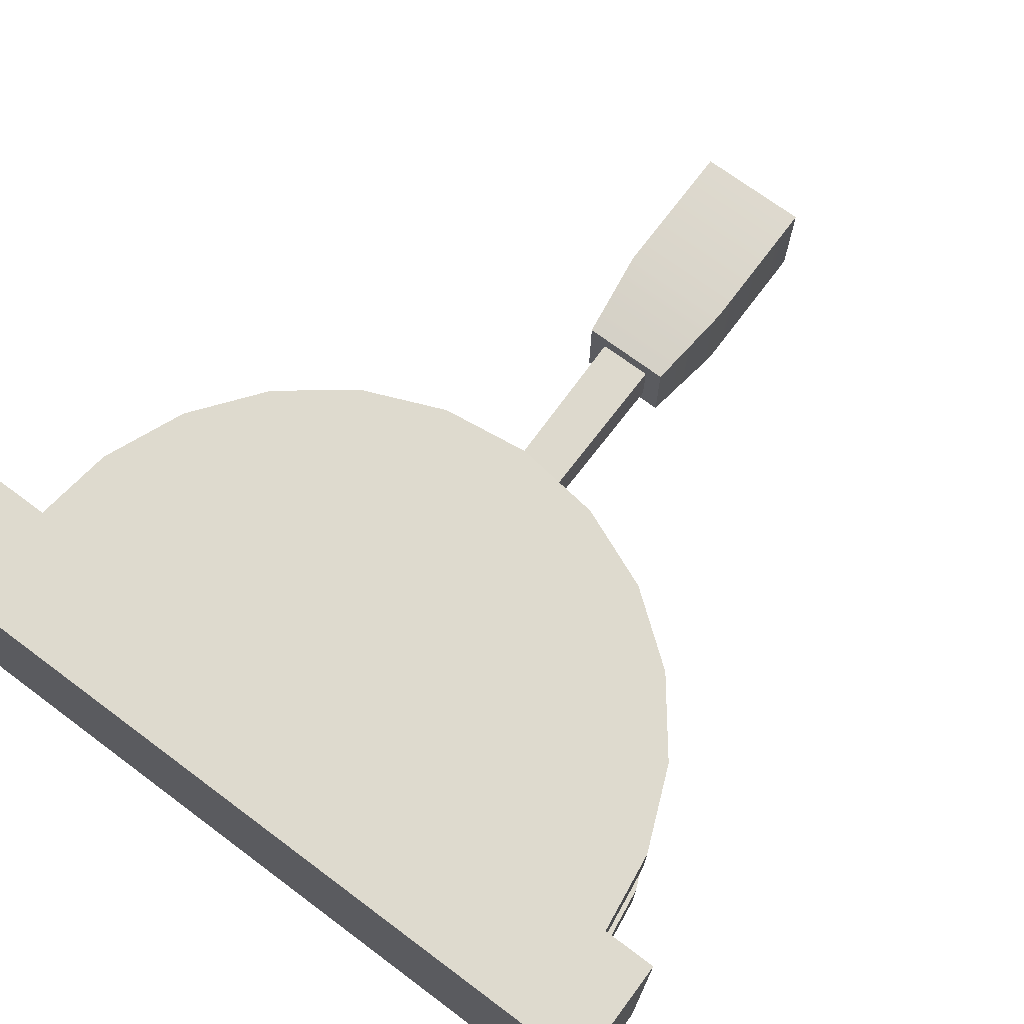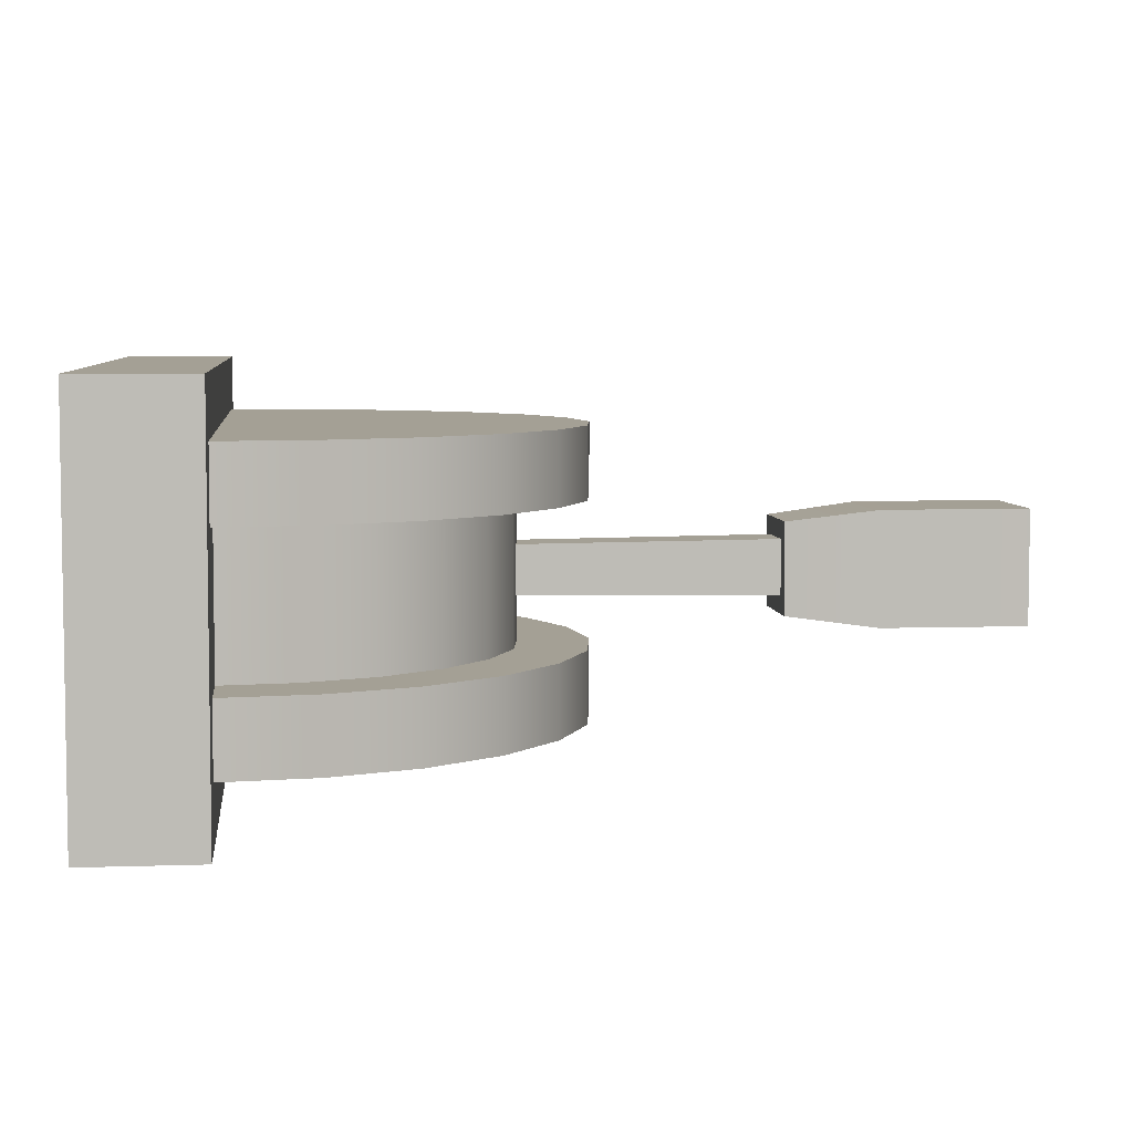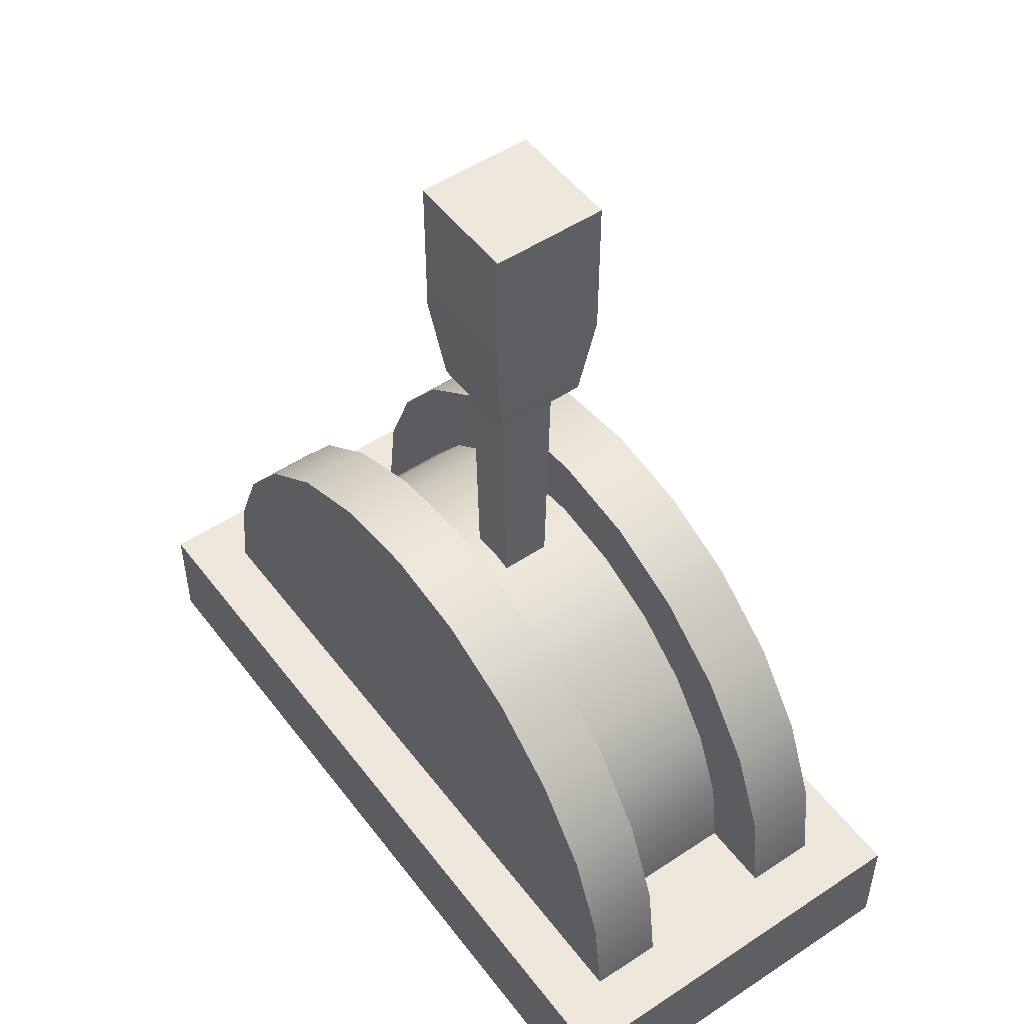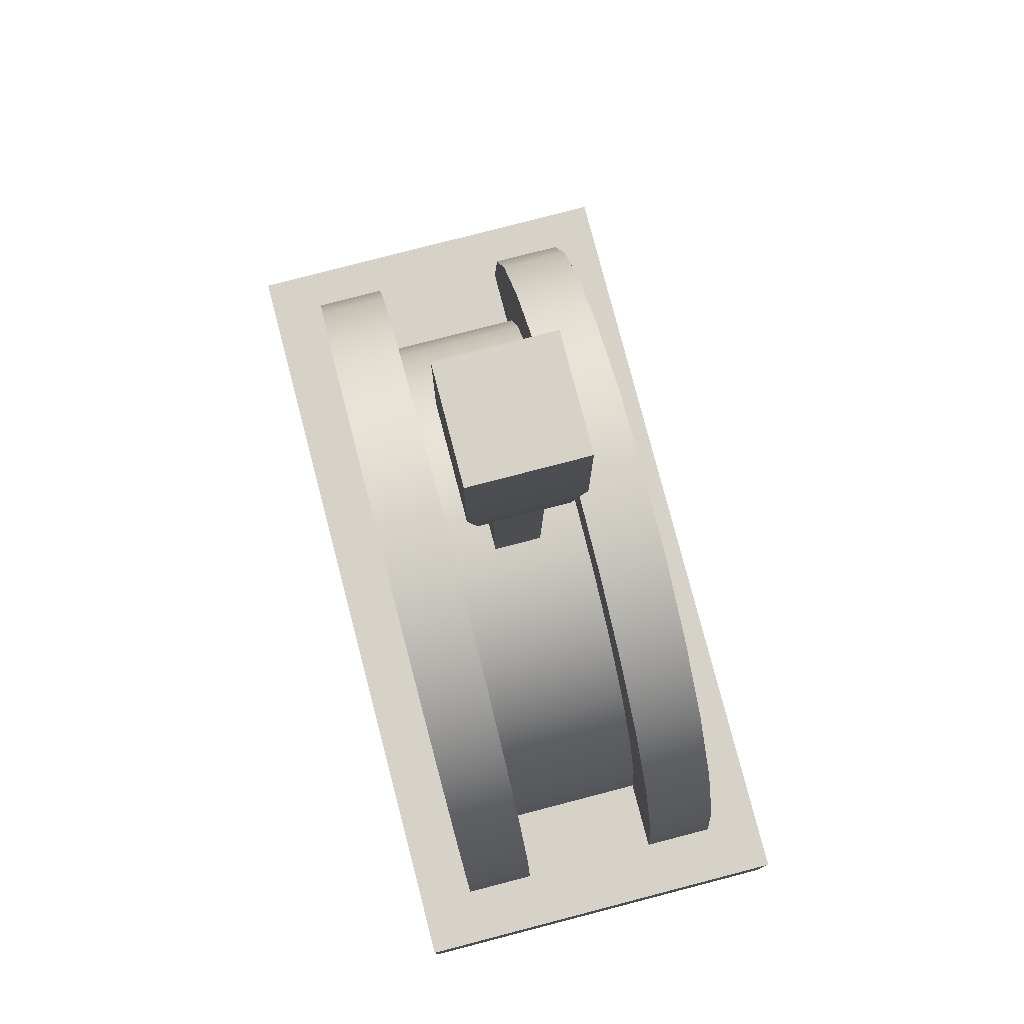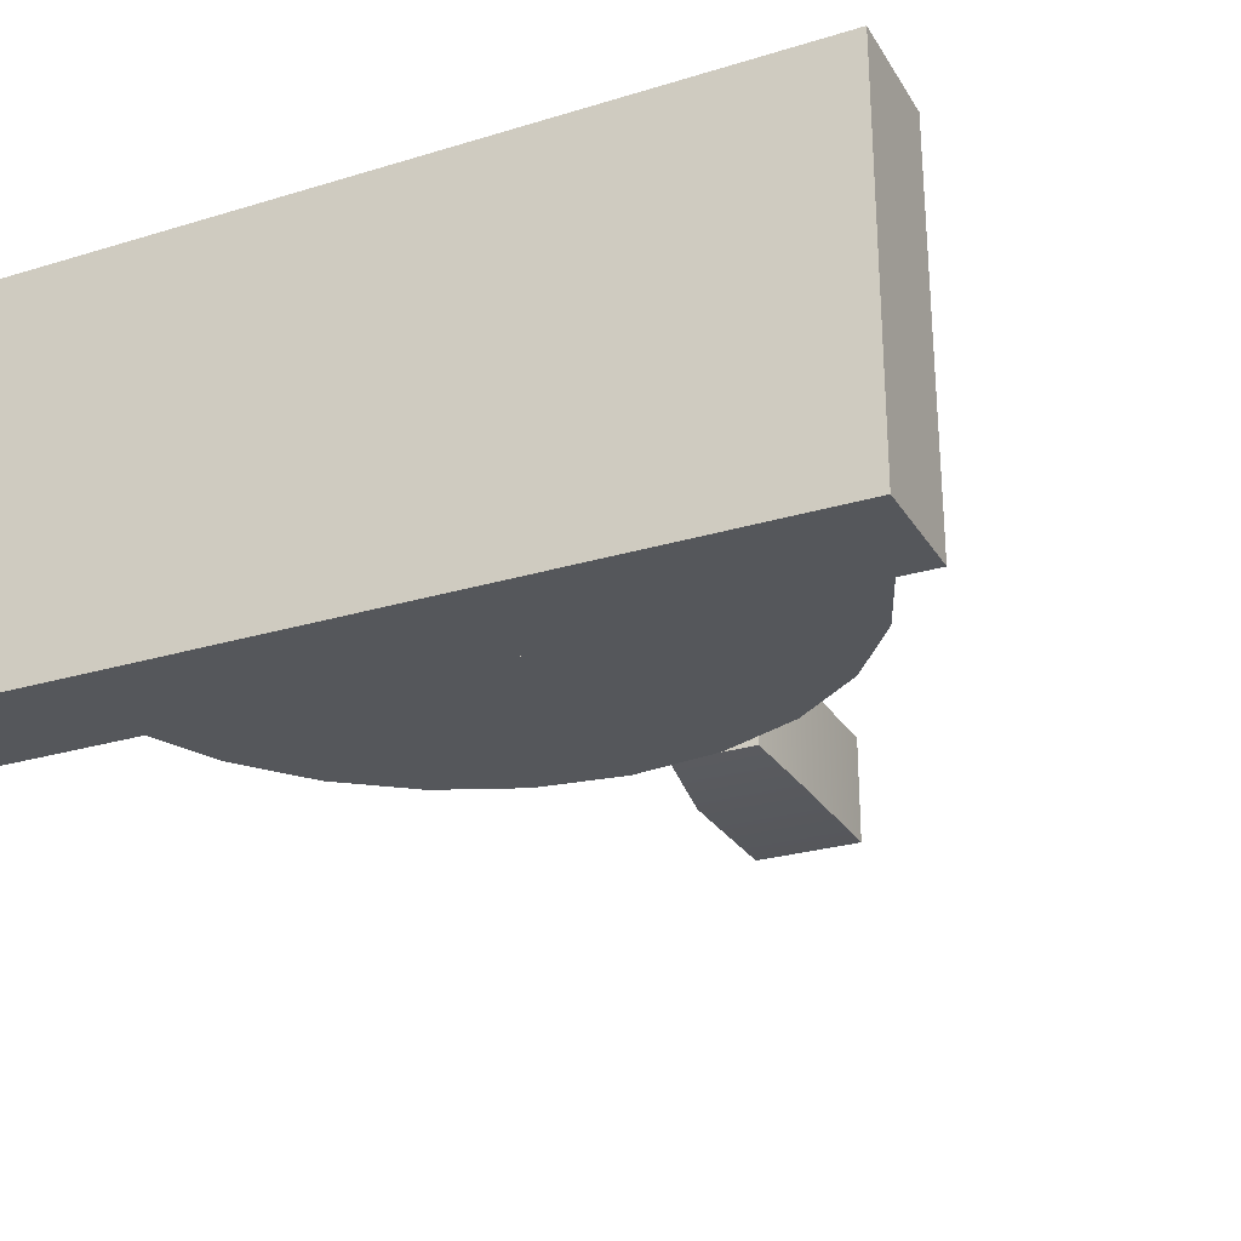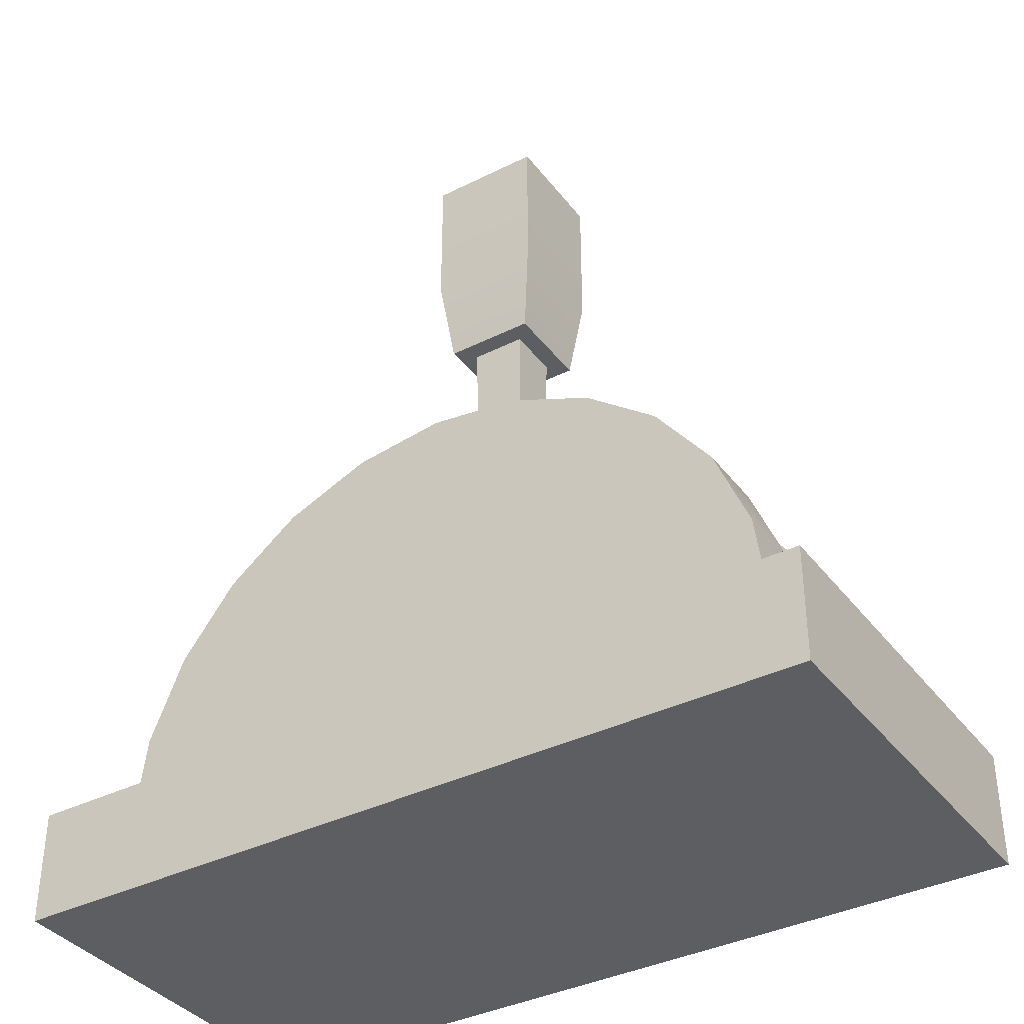
<metadata>
{"format":"obj","ext":"obj","renderer":"f3d","projection":"perspective","resolution":1024,"background":"white","views":[{"elev":71.3,"azim":36.7,"up":"+Z"},{"elev":5.7,"azim":84.0,"up":"+Z"},{"elev":51.2,"azim":54.1,"up":"+Y"},{"elev":78.5,"azim":-104.6,"up":"+Y"},{"elev":-26.9,"azim":25.2,"up":"+Z"},{"elev":-37.4,"azim":32.7,"up":"+Y"}]}
</metadata>
<code>
g lever
v 0 0.3308 -0.1
v 0 0.3308 -0.05
v -0.0647 0.3223 -0.1
v -0.0647 0.3223 -0.05
v -0.29 1.715e-15 -0.14
v -0.29 0.08085 -0.14
v -0.29 3.206e-31 0.14
v -0.29 0.08085 0.14
v -0.2415 0.1456 -0.1
v -0.2165 0.2058 -0.1
v -0.2415 0.1456 -0.05
v -0.2165 0.2058 -0.05
v -0.1768 0.2576 -0.1
v -0.1768 0.2576 -0.05
v 0.1933 0.1326 -0.05
v 0.2001 0.08085 -0.05
v 0.1933 0.1326 0.05
v 0.2001 0.08085 0.05
v 0.25 0.08085 0.1
v -0.25 0.08085 0.1
v 0.2415 0.1456 0.1
v -0.2415 0.1456 0.1
v 0.2165 0.2058 0.1
v -0.2165 0.2058 0.1
v 0.1768 0.2576 0.1
v -0.1768 0.2576 0.1
v 0.125 0.2974 0.1
v -0.125 0.2974 0.1
v 0.0647 0.3223 0.1
v -0.0647 0.3223 0.1
v 0 0.3308 0.1
v 0.05178 0.2741 -0.05
v 0.05178 0.2741 0.05
v 0 0.2809 -0.05
v 0 0.2809 0.05
v 0.1733 0.1809 -0.05
v 0.1733 0.1809 0.05
v -0.2165 0.2058 0.05
v -0.1768 0.2576 0.05
v 0 0.3308 0.05
v -0.0647 0.3223 0.05
v 0.29 1.715e-15 -0.14
v 0.29 0.08085 -0.14
v 0.125 0.2974 -0.1
v 0.125 0.2974 -0.05
v 0.0647 0.3223 -0.1
v 0.0647 0.3223 -0.05
v 0.2415 0.1456 -0.1
v 0.25 0.08085 -0.1
v 0.2415 0.1456 -0.05
v 0.25 0.08085 -0.05
v 0.1768 0.2576 -0.1
v 0.1768 0.2576 -0.05
v 0.29 3.206e-31 0.14
v 0.1768 0.2576 0.05
v 0.2165 0.2058 0.05
v -0.1 0.2541 -0.05
v -0.1 0.2541 0.05
v -0.1415 0.2223 -0.05
v -0.1415 0.2223 0.05
v 0.2415 0.1456 0.05
v 0.25 0.08085 0.05
v 0.2165 0.2058 -0.05
v 0.1415 0.2223 -0.05
v 0.1 0.2541 -0.05
v -0.125 0.2974 -0.05
v -0.05178 0.2741 -0.05
v -0.1733 0.1809 -0.05
v -0.1933 0.1326 -0.05
v -0.25 0.08085 -0.05
v -0.2001 0.08085 -0.05
v 0.125 0.2974 0.05
v -0.125 0.2974 -0.1
v -0.1933 0.1326 0.05
v -0.1733 0.1809 0.05
v 0.0647 0.3223 0.05
v 0.29 0.08085 0.14
v 0.2165 0.2058 -0.1
v -0.125 0.2974 0.05
v -0.2001 0.08085 0.05
v -0.2415 0.1456 0.05
v -0.05178 0.2741 0.05
v -0.25 0.08085 0.05
v 0.1 0.2541 0.05
v 0.1415 0.2223 0.05
v -0.25 0.08085 -0.1
f 3 2 1
f 2 3 4
f 7 6 5
f 6 7 8
f 11 10 9
f 10 11 12
f 12 13 10
f 13 12 14
f 17 16 15
f 16 17 18
f 21 20 19
f 20 21 22
f 22 21 23
f 22 23 24
f 24 23 25
f 24 25 26
f 26 25 27
f 26 27 28
f 28 27 29
f 28 29 30
f 30 29 31
f 34 33 32
f 33 34 35
f 37 15 36
f 15 37 17
f 24 39 38
f 39 24 26
f 41 31 40
f 31 41 30
f 6 42 5
f 42 6 43
f 46 45 44
f 45 46 47
f 50 49 48
f 49 50 51
f 44 53 52
f 53 44 45
f 54 5 42
f 5 54 7
f 25 56 55
f 56 25 23
f 59 58 57
f 58 59 60
f 21 62 61
f 62 21 19
f 50 16 51
f 16 50 15
f 15 50 36
f 36 50 63
f 36 63 64
f 64 63 53
f 64 53 65
f 65 53 32
f 32 53 45
f 32 45 34
f 66 34 45
f 66 67 34
f 14 67 66
f 14 57 67
f 14 59 57
f 12 59 14
f 12 68 59
f 11 68 12
f 11 69 68
f 70 69 11
f 69 70 71
f 66 45 47
f 66 47 4
f 4 47 2
f 72 25 55
f 25 72 27
f 73 4 3
f 4 73 66
f 74 68 69
f 68 74 75
f 40 29 76
f 29 40 31
f 77 42 43
f 42 77 54
f 63 48 78
f 48 63 50
f 77 7 54
f 7 77 8
f 39 28 79
f 28 39 26
f 80 69 71
f 69 80 74
f 22 38 81
f 38 22 24
f 57 82 67
f 82 57 58
f 1 47 46
f 47 1 2
f 81 80 83
f 80 81 74
f 74 81 75
f 75 81 38
f 75 38 60
f 60 38 39
f 60 39 58
f 58 39 82
f 82 39 79
f 82 79 35
f 72 35 79
f 72 33 35
f 55 33 72
f 55 84 33
f 55 85 84
f 56 85 55
f 56 37 85
f 61 37 56
f 61 17 37
f 62 17 61
f 17 62 18
f 72 79 41
f 72 41 76
f 76 41 40
f 67 35 34
f 35 67 82
f 75 59 68
f 59 75 60
f 53 78 52
f 78 53 63
f 70 9 86
f 9 70 11
f 76 27 72
f 27 76 29
f 79 30 41
f 30 79 28
f 9 49 86
f 49 9 48
f 48 9 10
f 48 10 78
f 78 10 13
f 78 13 52
f 52 13 73
f 52 73 44
f 44 73 3
f 44 3 46
f 46 3 1
f 43 49 77
f 49 43 6
f 49 6 86
f 86 6 70
f 70 6 83
f 83 6 20
f 62 77 49
f 19 77 62
f 77 19 8
f 8 19 20
f 8 20 6
f 62 49 51
f 80 70 83
f 70 80 71
f 16 62 51
f 62 16 18
f 65 85 64
f 85 65 84
f 32 84 65
f 84 32 33
f 85 36 64
f 36 85 37
f 23 61 56
f 61 23 21
f 20 81 83
f 81 20 22
f 13 66 73
f 66 13 14
g handle
v -0.01496 0.08085 -0.01496
v -0.01496 0.08085 0.01496
v 0.01496 0.08085 -0.01496
v 0.01496 0.08085 0.01496
v -0.01945 0.4613 -0.01945
v 0.01945 0.4613 -0.01945
v -0.01945 0.4613 0.01945
v 0.01945 0.4613 0.01945
v 0.04056 0.5263 -0.04056
v 0.04056 0.5263 0.04056
v 0.04056 0.6303 -0.04056
v 0.04056 0.6303 0.04056
v -0.04056 0.5263 -0.04056
v -0.03245 0.4613 -0.03245
v 0.03245 0.4613 -0.03245
v -0.03245 0.4613 0.03245
v -0.04056 0.5263 0.04056
v -0.04056 0.6303 -0.04056
v -0.04056 0.6303 0.04056
v 0.03245 0.4613 0.03245
f 89 88 87
f 88 89 90
f 92 87 91
f 87 92 89
f 88 94 93
f 94 88 90
f 92 90 89
f 90 92 94
f 93 87 88
f 87 93 91
f 97 96 95
f 96 97 98
f 95 100 99
f 100 95 101
f 103 100 102
f 100 103 99
f 105 97 104
f 97 105 98
f 102 96 103
f 96 102 106
f 105 99 103
f 99 105 104
f 96 105 103
f 105 96 98
f 97 99 104
f 99 97 95
f 95 106 101
f 106 95 96
f 101 92 100
f 92 101 106
f 92 106 94
f 94 106 93
f 91 100 92
f 100 91 102
f 102 91 93
f 102 93 106

</code>
